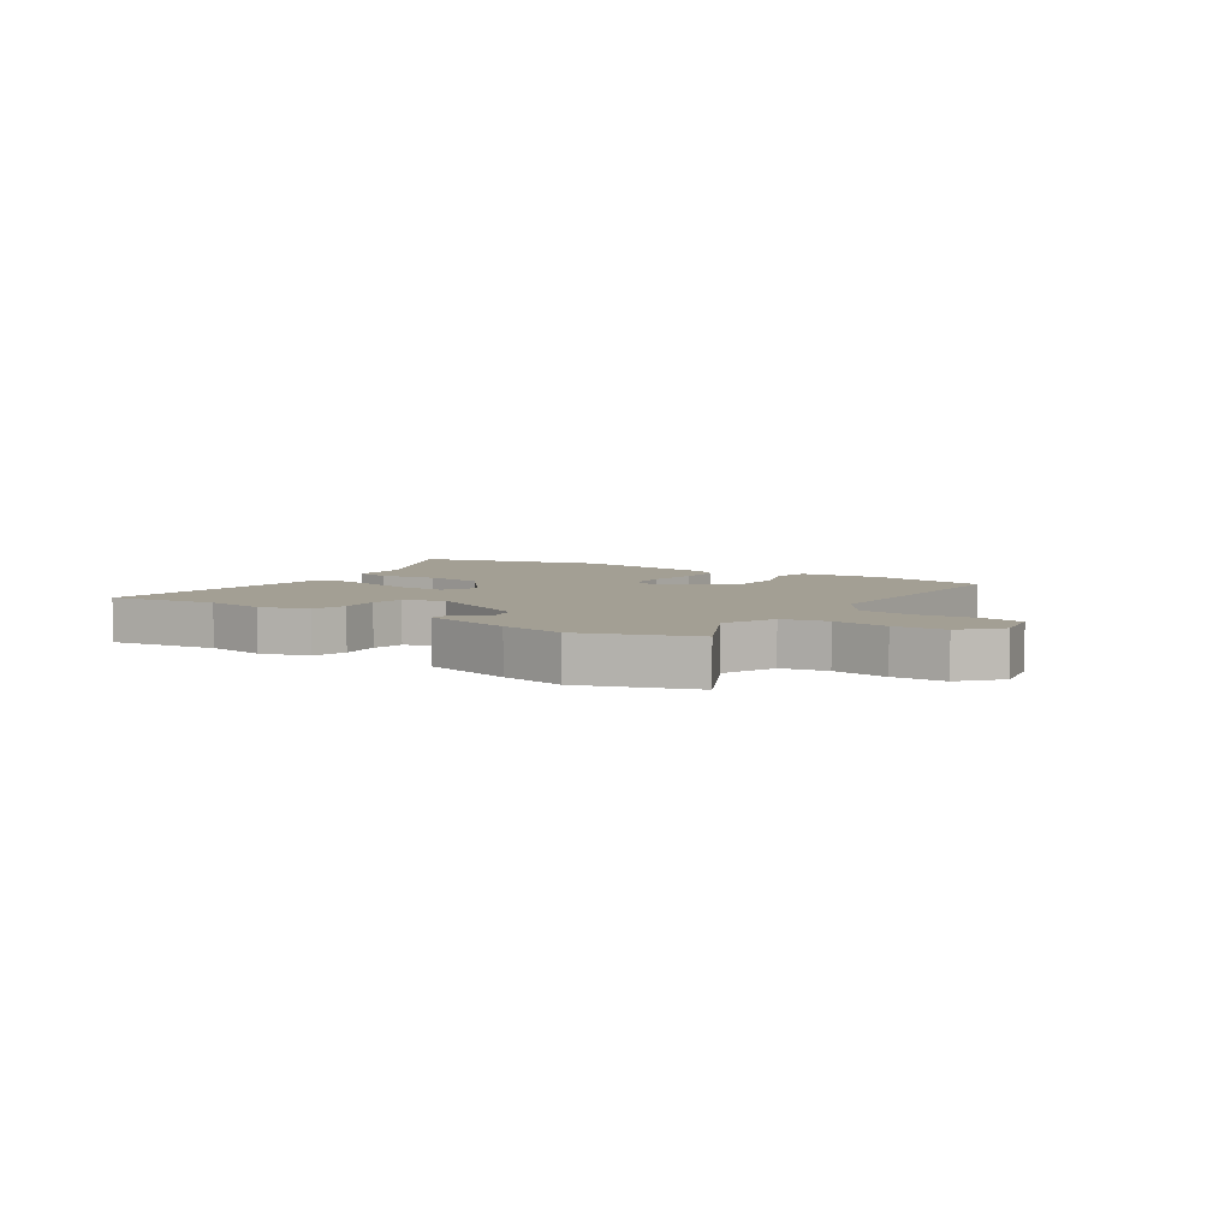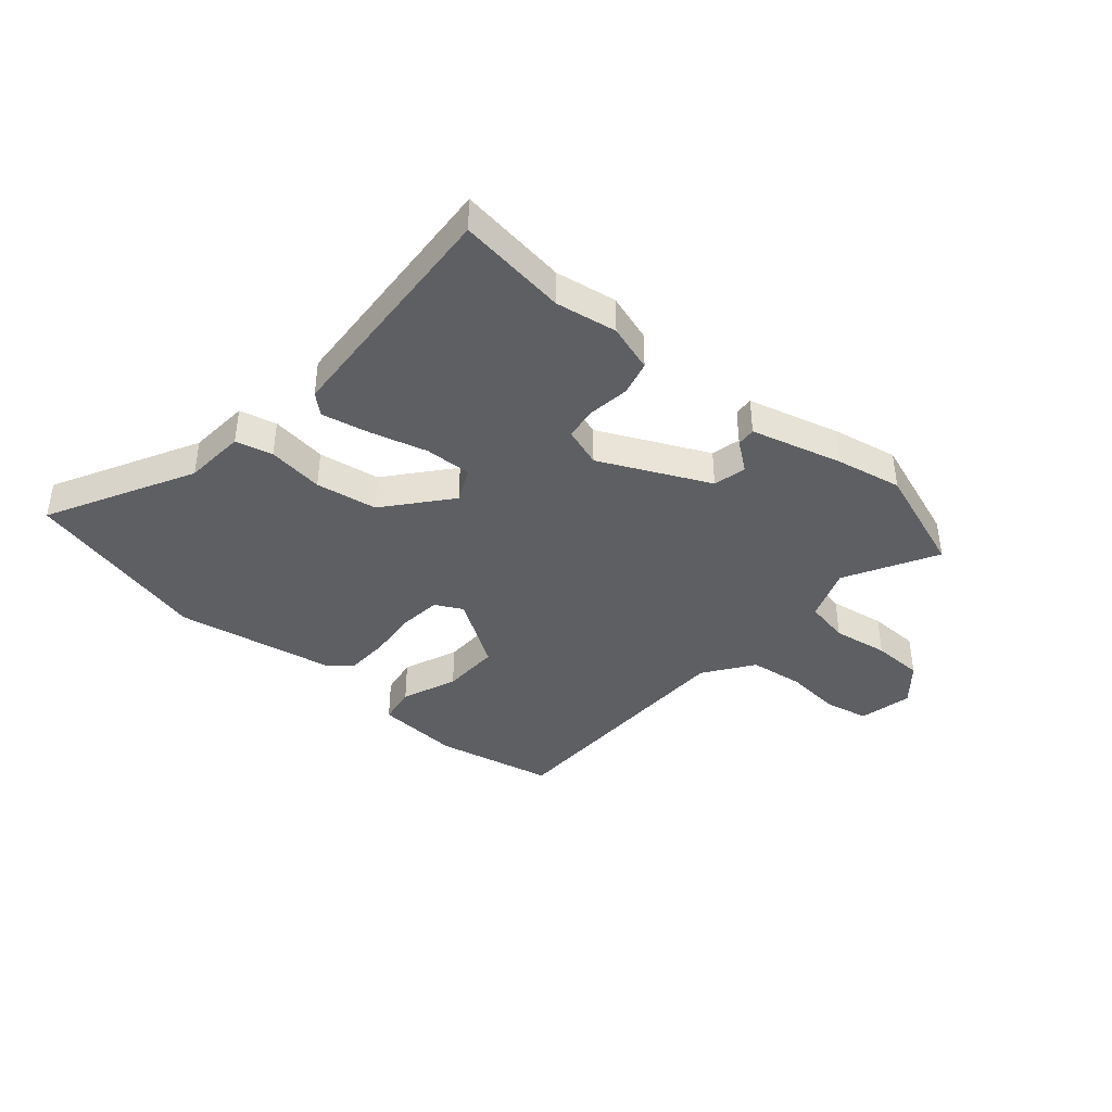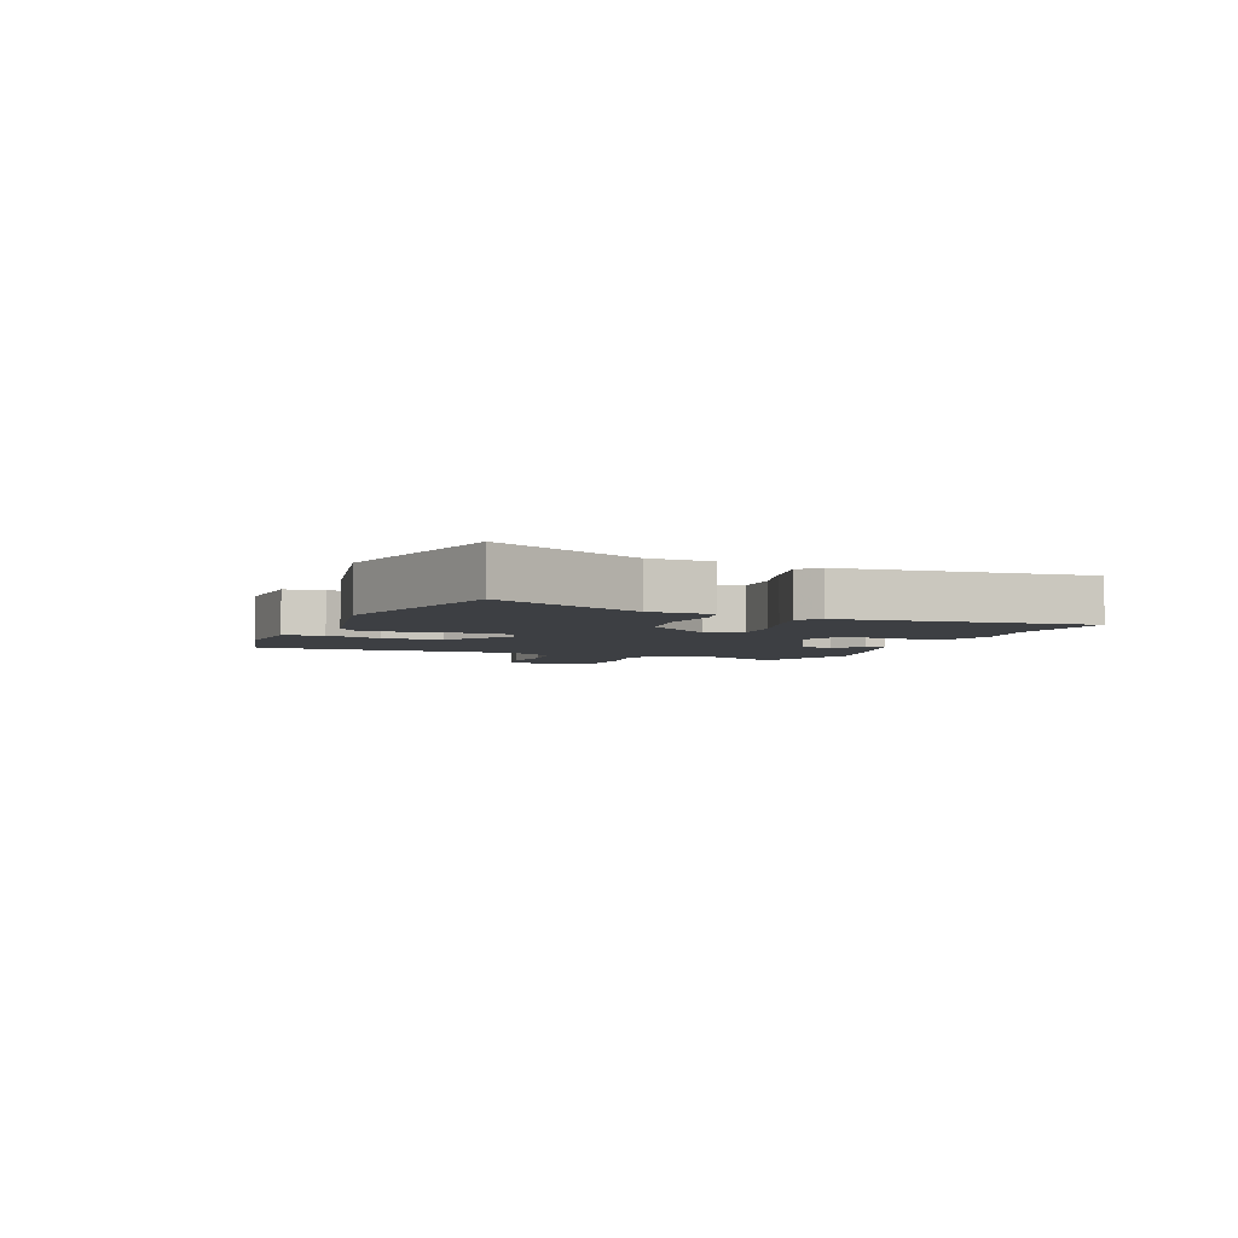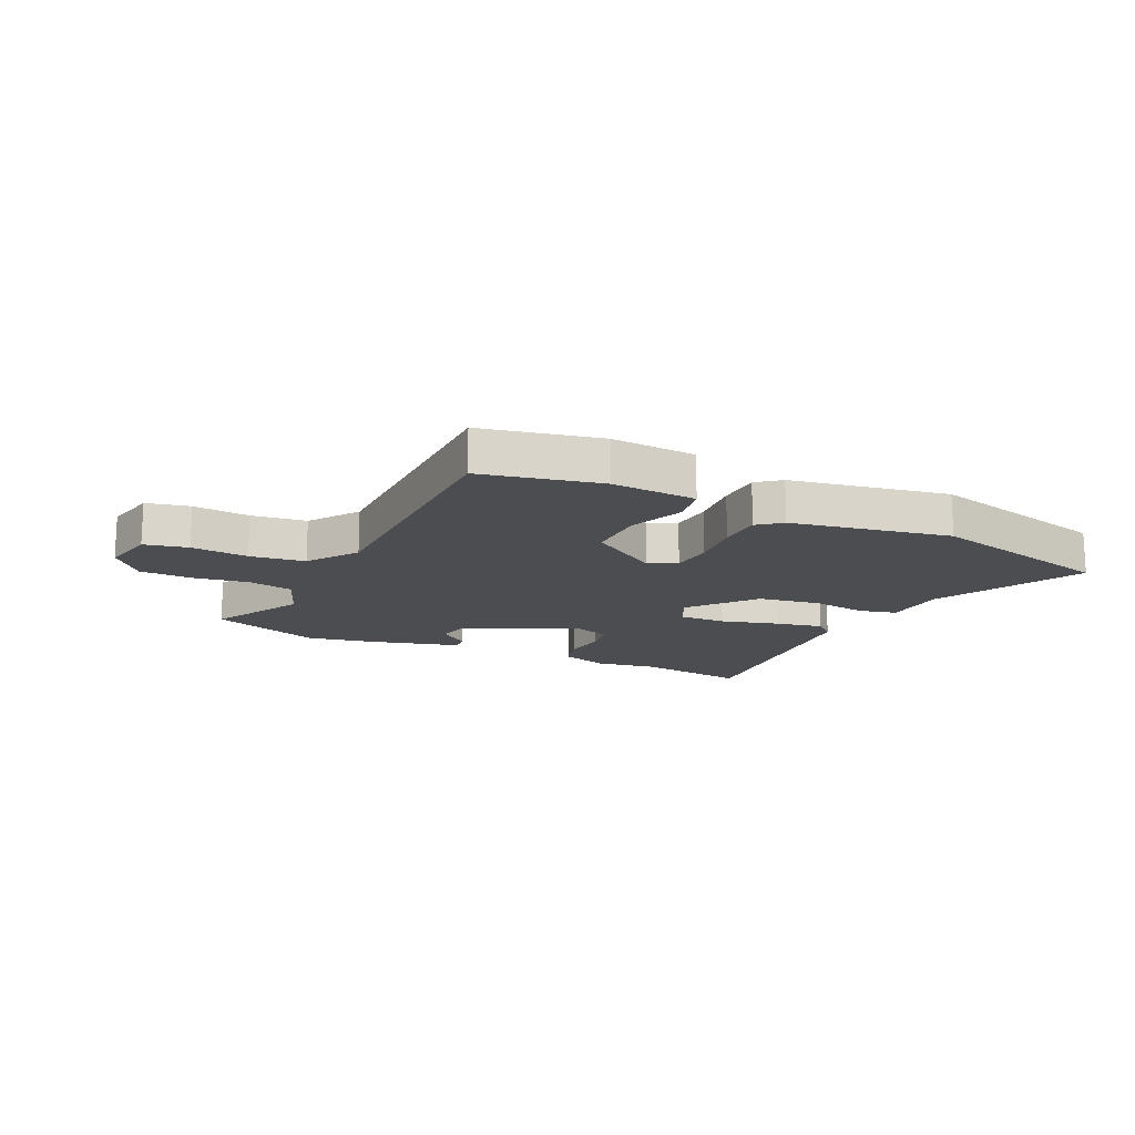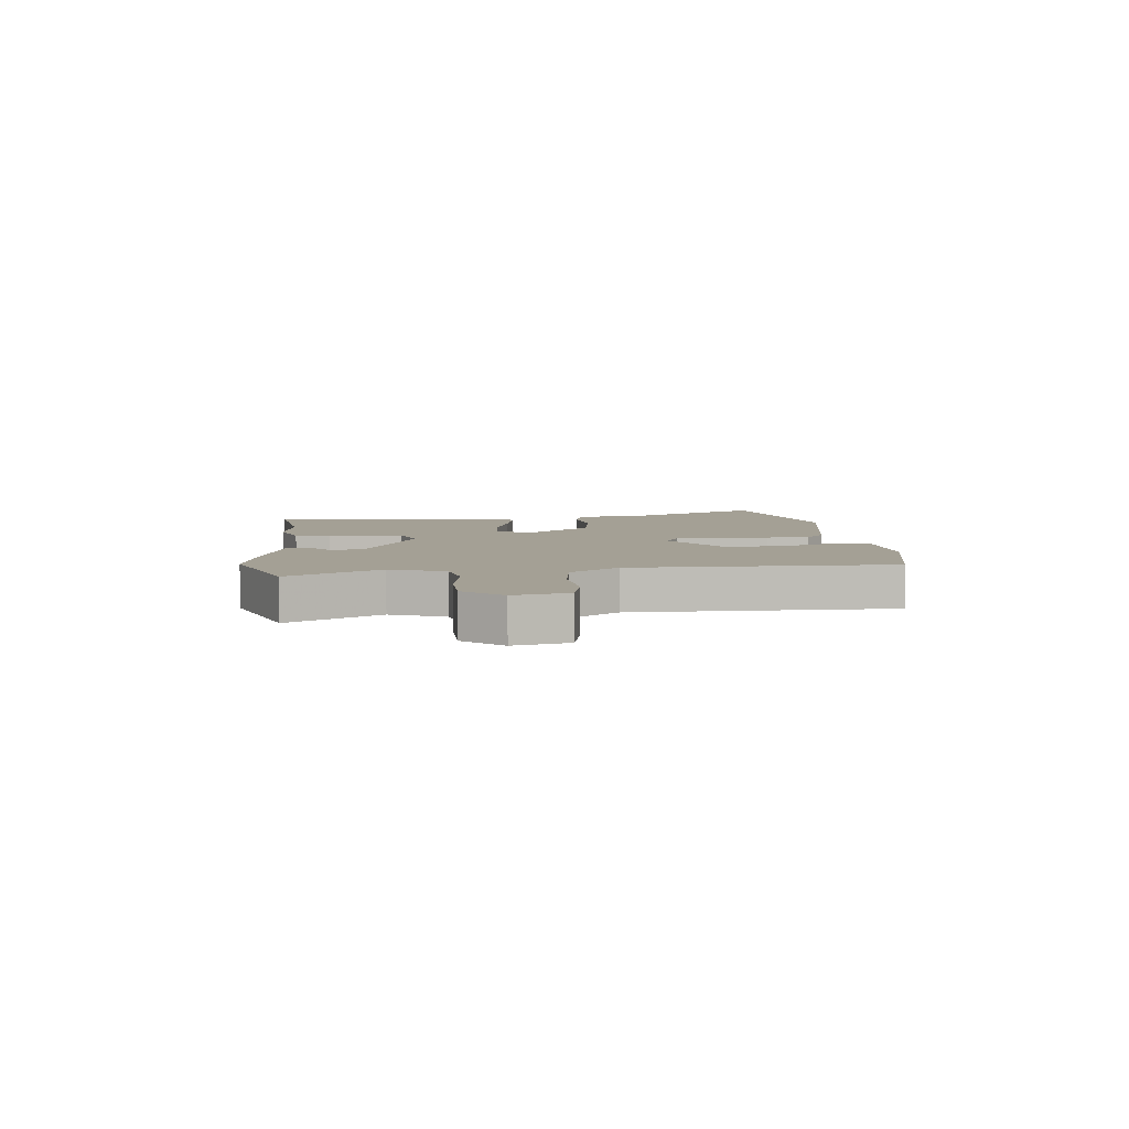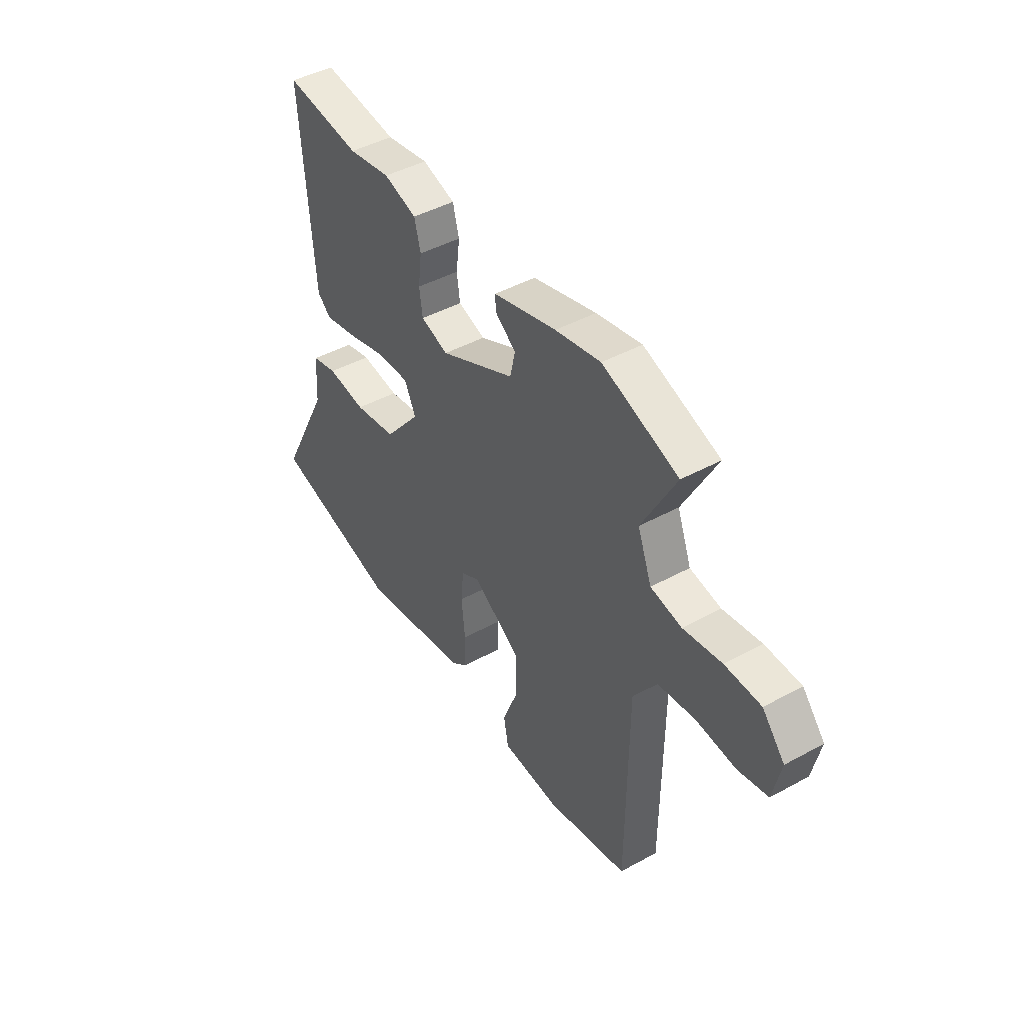
<metadata>
{"format":"obj","ext":"obj","renderer":"f3d","projection":"perspective","resolution":1024,"background":"white","views":[{"elev":5.4,"azim":34.2,"up":"+Y"},{"elev":-40.3,"azim":-41.1,"up":"+Y"},{"elev":-3.9,"azim":-110.9,"up":"+Y"},{"elev":-15.8,"azim":154.5,"up":"+Y"},{"elev":5.8,"azim":84.2,"up":"+Y"},{"elev":44.6,"azim":57.5,"up":"+Z"}]}
</metadata>
<code>
v -0.517 0.07 0.502
v -0.324 0.07 0.477
v -0.216 0.07 0.495
v -0.132 0.07 0.469
v -0.116 0.07 0.408
v -0.125 0.07 0.336
v -0.117 0.07 0.277
v -0.047 0.07 0.254
v 0.144 0.07 0.345
v 0.157 0.07 0.403
v 0.105 0.07 0.442
v 0.102 0.07 0.476
v 0.263 0.07 0.52
v 0.378 0.07 0.543
v 0.571 0.07 0.475
v 0.485 0.07 0.314
v 0.521 0.07 0.22
v 0.6 0.07 0.205
v 0.698 0.07 0.221
v 0.789 0.07 0.219
v 0.846 0.07 0.153
v 0.826 0.07 0.059
v 0.75 0.07 0.042
v 0.65 0.07 0.051
v 0.554 0.07 0.038
v 0.494 0.07 -0.048
v 0.492 0.07 -0.502
v 0.284 0.07 -0.547
v 0.135 0.07 -0.538
v 0.123 0.07 -0.471
v 0.161 0.07 -0.374
v 0.162 0.07 -0.271
v 0.039 0.07 -0.192
v -0.009 0.07 -0.217
v -0.016 0.07 -0.29
v -0.007 0.07 -0.381
v -0.009 0.07 -0.458
v -0.05 0.07 -0.491
v -0.328 0.07 -0.543
v -0.658 0.07 -0.461
v -0.527 0.07 -0.206
v -0.52 0.07 -0.098
v -0.455 0.07 -0.082
v -0.356 0.07 -0.095
v -0.248 0.07 -0.077
v -0.156 0.07 0.035
v -0.185 0.07 0.095
v -0.267 0.07 0.092
v -0.367 0.07 0.064
v -0.451 0.07 0.046
v -0.486 0.07 0.077
v -0.517 0 0.502
v -0.324 0 0.477
v -0.216 0 0.495
v -0.132 0 0.469
v -0.116 0 0.408
v -0.125 0 0.336
v -0.117 0 0.277
v -0.047 0 0.254
v 0.144 0 0.345
v 0.157 0 0.403
v 0.105 0 0.442
v 0.102 0 0.476
v 0.263 0 0.52
v 0.378 0 0.543
v 0.571 0 0.475
v 0.485 0 0.314
v 0.521 0 0.22
v 0.6 0 0.205
v 0.698 0 0.221
v 0.789 0 0.219
v 0.846 0 0.153
v 0.826 0 0.059
v 0.75 0 0.042
v 0.65 0 0.051
v 0.554 0 0.038
v 0.494 0 -0.048
v 0.492 0 -0.502
v 0.284 0 -0.547
v 0.135 0 -0.538
v 0.123 0 -0.471
v 0.161 0 -0.374
v 0.162 0 -0.271
v 0.039 0 -0.192
v -0.009 0 -0.217
v -0.016 0 -0.29
v -0.007 0 -0.381
v -0.009 0 -0.458
v -0.05 0 -0.491
v -0.328 0 -0.543
v -0.658 0 -0.461
v -0.527 0 -0.206
v -0.52 0 -0.098
v -0.455 0 -0.082
v -0.356 0 -0.095
v -0.248 0 -0.077
v -0.156 0 0.035
v -0.185 0 0.095
v -0.267 0 0.092
v -0.367 0 0.064
v -0.451 0 0.046
v -0.486 0 0.077
f 51 1 2
f 50 51 2
f 49 50 2
f 48 49 2
f 4 5 6
f 3 4 6
f 2 3 6
f 48 2 6
f 47 48 6
f 46 47 6 7
f 41 42 43 44
f 41 44 45
f 40 41 45
f 39 40 45
f 38 39 45
f 37 38 45
f 36 37 45
f 35 36 45
f 34 35 45 46
f 29 30 31
f 28 29 31
f 27 28 31
f 26 27 31
f 26 31 32
f 25 26 32 33
f 22 23 24
f 21 22 24
f 20 21 24
f 19 20 24
f 18 19 24
f 17 18 24 25
f 16 17 25 33
f 14 15 16
f 13 14 16
f 12 13 16
f 11 12 16
f 10 11 16
f 9 10 16 33
f 46 7 8
f 34 46 8
f 33 34 8
f 8 9 33
f 53 52 102
f 53 102 101
f 53 101 100
f 53 100 99
f 57 56 55
f 57 55 54
f 57 54 53
f 57 53 99
f 57 99 98
f 58 57 98 97
f 95 94 93 92
f 96 95 92
f 96 92 91
f 96 91 90
f 96 90 89
f 96 89 88
f 96 88 87
f 96 87 86
f 97 96 86 85
f 82 81 80
f 82 80 79
f 82 79 78
f 82 78 77
f 83 82 77
f 84 83 77 76
f 75 74 73
f 75 73 72
f 75 72 71
f 75 71 70
f 75 70 69
f 76 75 69 68
f 84 76 68 67
f 67 66 65
f 67 65 64
f 67 64 63
f 67 63 62
f 67 62 61
f 84 67 61 60
f 59 58 97
f 59 97 85
f 59 85 84
f 84 60 59
f 1 52 53 2
f 2 53 54 3
f 3 54 55 4
f 4 55 56 5
f 5 56 57 6
f 6 57 58 7
f 7 58 59 8
f 8 59 60 9
f 9 60 61 10
f 10 61 62 11
f 11 62 63 12
f 12 63 64 13
f 13 64 65 14
f 14 65 66 15
f 15 66 67 16
f 16 67 68 17
f 17 68 69 18
f 18 69 70 19
f 19 70 71 20
f 20 71 72 21
f 21 72 73 22
f 22 73 74 23
f 23 74 75 24
f 24 75 76 25
f 25 76 77 26
f 26 77 78 27
f 27 78 79 28
f 28 79 80 29
f 29 80 81 30
f 30 81 82 31
f 31 82 83 32
f 32 83 84 33
f 33 84 85 34
f 34 85 86 35
f 35 86 87 36
f 36 87 88 37
f 37 88 89 38
f 38 89 90 39
f 39 90 91 40
f 40 91 92 41
f 41 92 93 42
f 42 93 94 43
f 43 94 95 44
f 44 95 96 45
f 45 96 97 46
f 46 97 98 47
f 47 98 99 48
f 48 99 100 49
f 49 100 101 50
f 50 101 102 51
f 51 102 52 1

</code>
